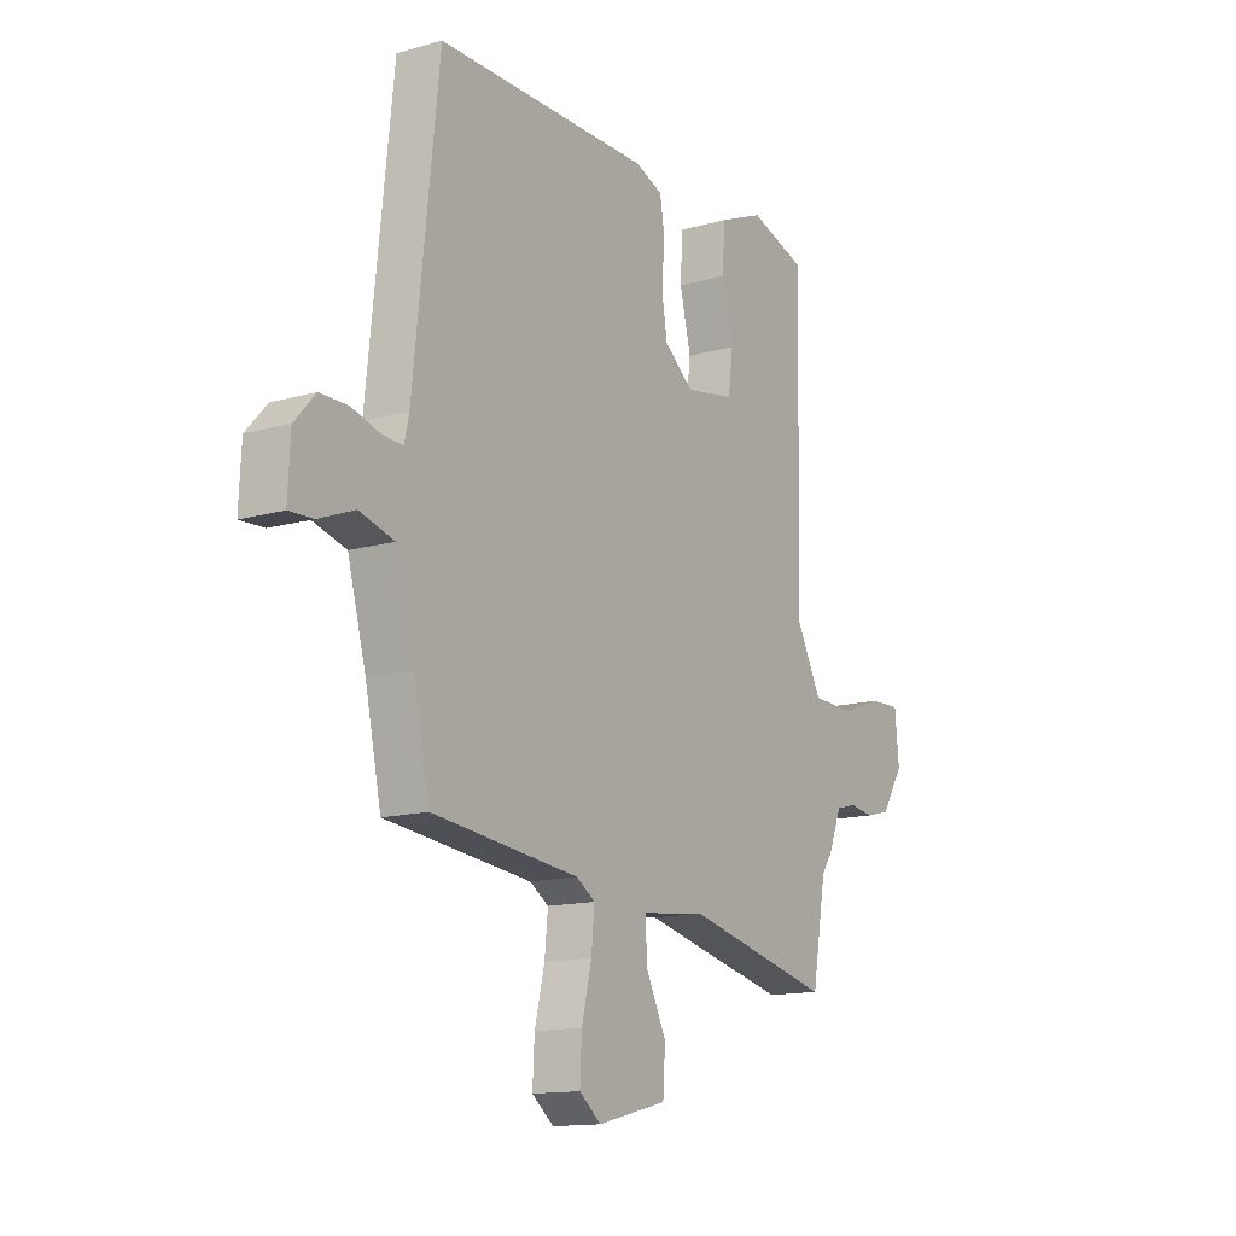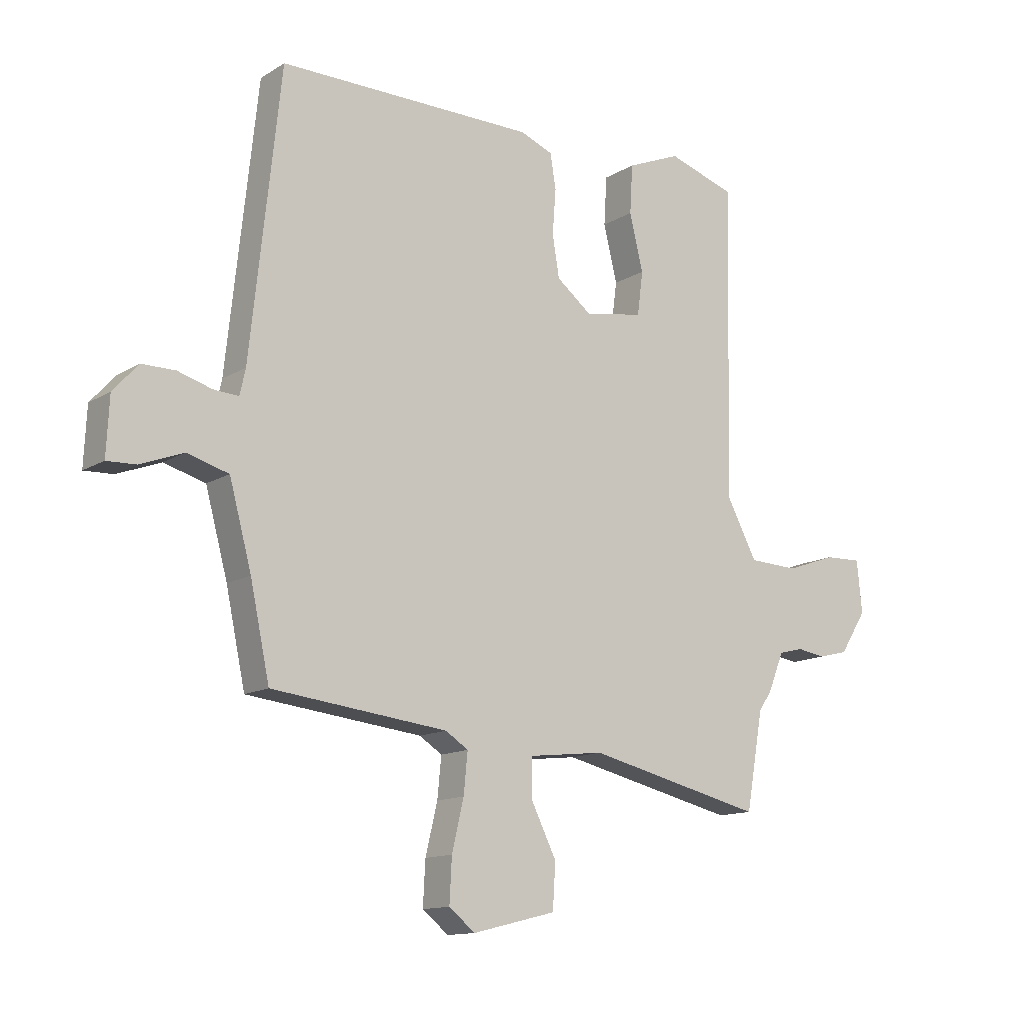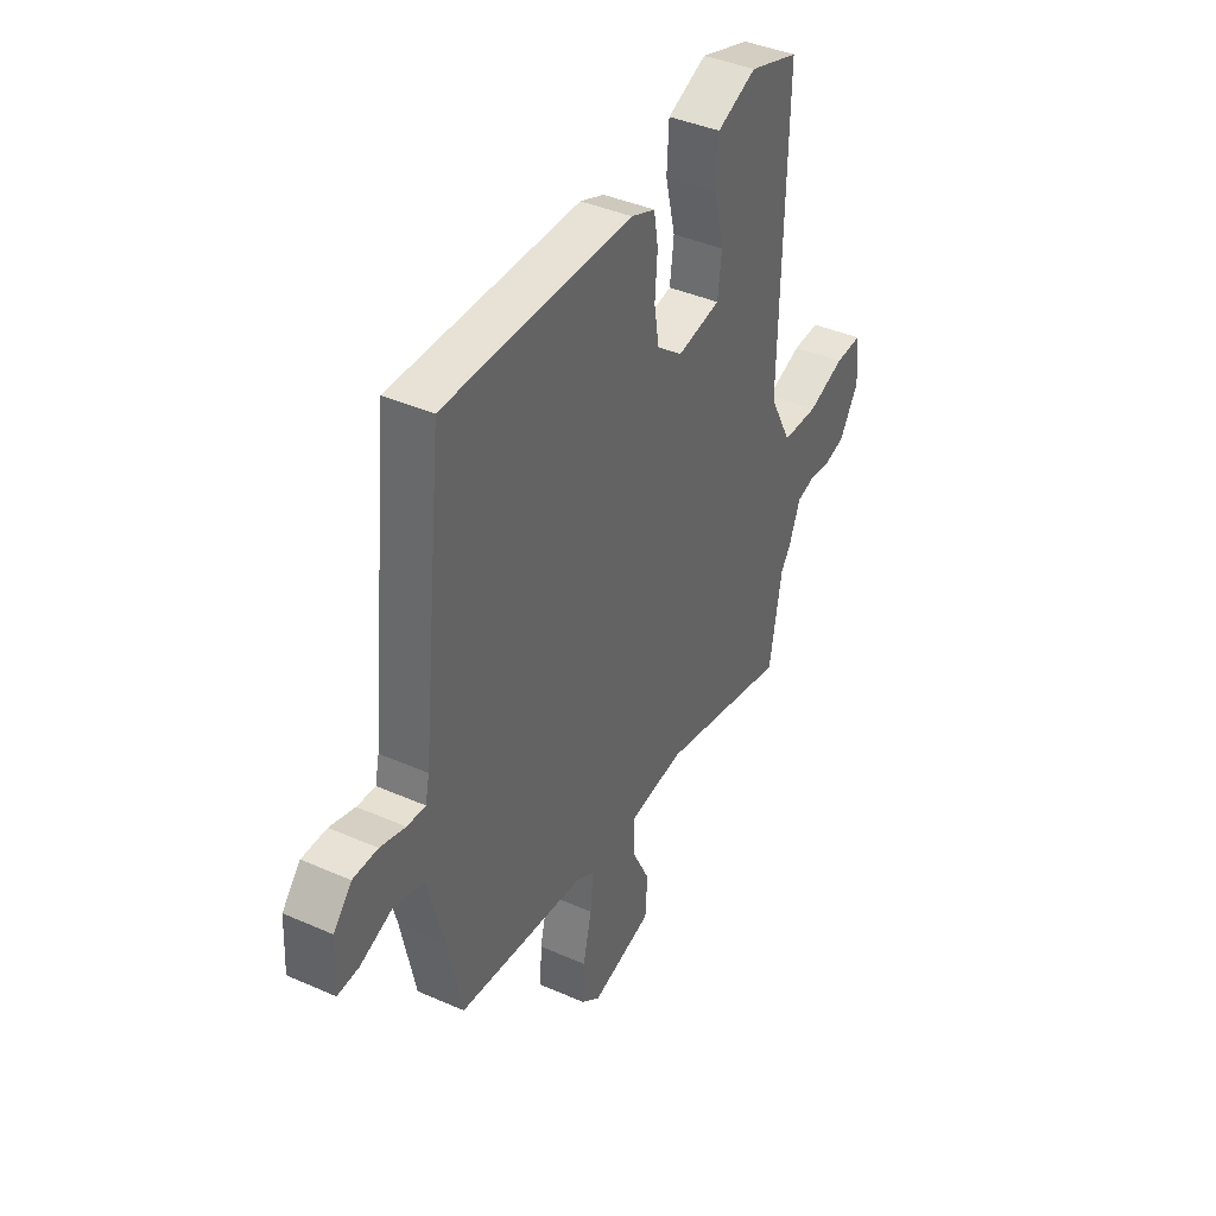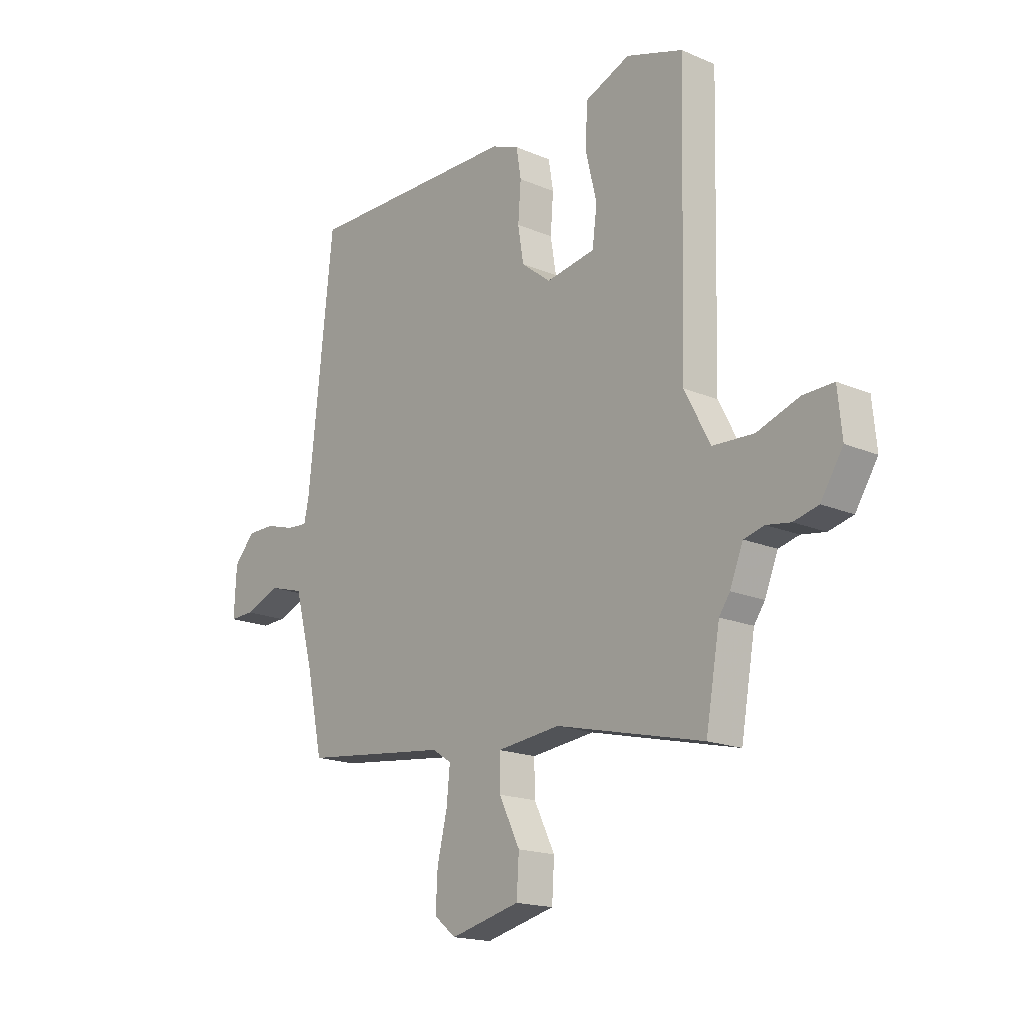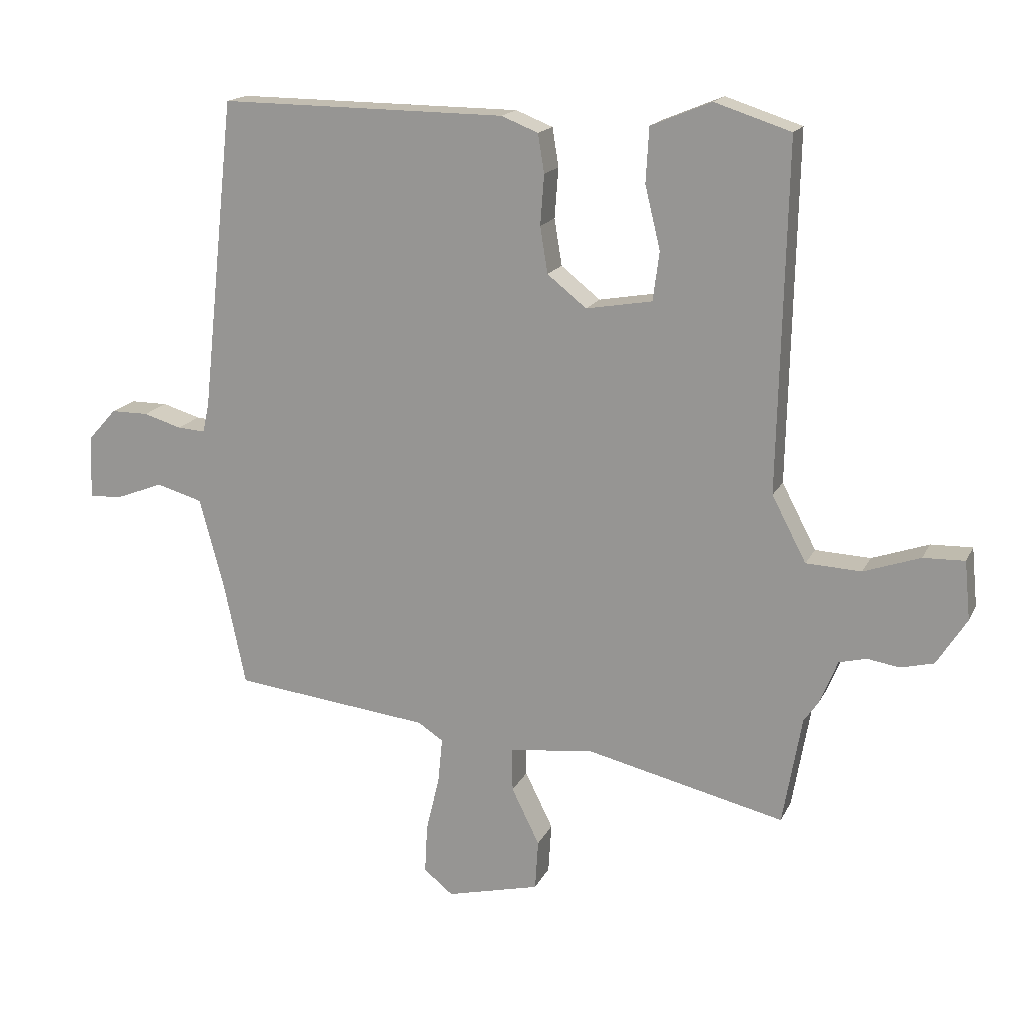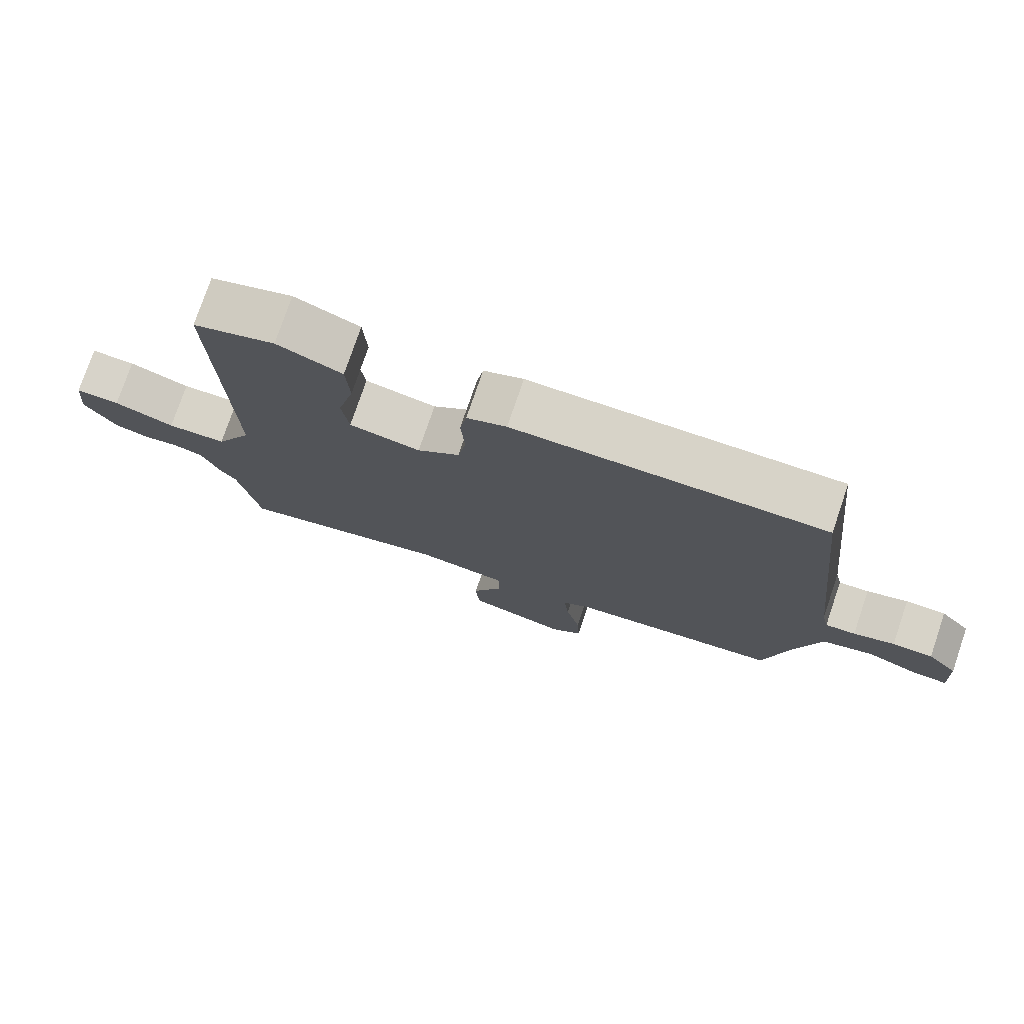
<metadata>
{"format":"obj","ext":"obj","renderer":"f3d","projection":"perspective","resolution":1024,"background":"white","views":[{"elev":-13.7,"azim":-57.4,"up":"+Z"},{"elev":-13.0,"azim":-36.3,"up":"+Z"},{"elev":40.5,"azim":-61.6,"up":"+Z"},{"elev":-17.5,"azim":49.7,"up":"+Z"},{"elev":16.7,"azim":19.0,"up":"+Z"},{"elev":76.5,"azim":-161.2,"up":"+Z"}]}
</metadata>
<code>
v 0.512 0.07 -0.432
v 0.482 0.07 -0.603
v 0.17 0.07 -0.529
v 0.036 0.07 -0.544
v 0.037 0.07 -0.613
v 0.081 0.07 -0.702
v 0.076 0.07 -0.781
v -0.071 0.07 -0.817
v -0.117 0.07 -0.78
v -0.113 0.07 -0.703
v -0.092 0.07 -0.615
v -0.085 0.07 -0.544
v -0.125 0.07 -0.518
v -0.435 0.07 -0.482
v -0.469 0.07 -0.321
v -0.508 0.07 -0.176
v -0.581 0.07 -0.155
v -0.657 0.07 -0.184
v -0.708 0.07 -0.186
v -0.703 0.07 -0.085
v -0.659 0.07 -0.036
v -0.6 0.07 -0.036
v -0.54 0.07 -0.054
v -0.496 0.07 -0.057
v -0.486 0.07 -0.012
v -0.433 0.07 0.481
v 0.019 0.07 0.477
v 0.077 0.07 0.454
v 0.087 0.07 0.393
v 0.081 0.07 0.314
v 0.093 0.07 0.241
v 0.155 0.07 0.192
v 0.259 0.07 0.21
v 0.269 0.07 0.287
v 0.245 0.07 0.386
v 0.25 0.07 0.472
v 0.345 0.07 0.511
v 0.465 0.07 0.472
v 0.452 0.07 -0.074
v 0.506 0.07 -0.177
v 0.593 0.07 -0.181
v 0.682 0.07 -0.15
v 0.747 0.07 -0.148
v 0.756 0.07 -0.24
v 0.709 0.07 -0.314
v 0.657 0.07 -0.327
v 0.606 0.07 -0.319
v 0.563 0.07 -0.33
v 0.535 0.07 -0.399
v 0.512 0 -0.432
v 0.482 0 -0.603
v 0.17 0 -0.529
v 0.036 0 -0.544
v 0.037 0 -0.613
v 0.081 0 -0.702
v 0.076 0 -0.781
v -0.071 0 -0.817
v -0.117 0 -0.78
v -0.113 0 -0.703
v -0.092 0 -0.615
v -0.085 0 -0.544
v -0.125 0 -0.518
v -0.435 0 -0.482
v -0.469 0 -0.321
v -0.508 0 -0.176
v -0.581 0 -0.155
v -0.657 0 -0.184
v -0.708 0 -0.186
v -0.703 0 -0.085
v -0.659 0 -0.036
v -0.6 0 -0.036
v -0.54 0 -0.054
v -0.496 0 -0.057
v -0.486 0 -0.012
v -0.433 0 0.481
v 0.019 0 0.477
v 0.077 0 0.454
v 0.087 0 0.393
v 0.081 0 0.314
v 0.093 0 0.241
v 0.155 0 0.192
v 0.259 0 0.21
v 0.269 0 0.287
v 0.245 0 0.386
v 0.25 0 0.472
v 0.345 0 0.511
v 0.465 0 0.472
v 0.452 0 -0.074
v 0.506 0 -0.177
v 0.593 0 -0.181
v 0.682 0 -0.15
v 0.747 0 -0.148
v 0.756 0 -0.24
v 0.709 0 -0.314
v 0.657 0 -0.327
v 0.606 0 -0.319
v 0.563 0 -0.33
v 0.535 0 -0.399
f 48 49 1
f 44 45 46 47
f 44 47 48
f 41 42 43 44
f 40 41 44 48
f 39 40 48 1
f 37 38 39
f 34 35 36 37
f 33 34 37 39
f 32 33 39 1
f 27 28 29 30
f 25 26 27 30
f 24 25 30 31
f 20 21 22 23
f 20 23 24
f 17 18 19 20
f 16 17 20 24
f 15 16 24 31
f 13 14 15 31
f 8 9 10 11
f 8 11 12
f 5 6 7 8
f 4 5 8 12
f 3 4 12 13
f 1 2 3
f 13 31 32
f 1 3 13 32
f 50 98 97
f 96 95 94 93
f 97 96 93
f 93 92 91 90
f 97 93 90 89
f 50 97 89 88
f 88 87 86
f 86 85 84 83
f 88 86 83 82
f 50 88 82 81
f 79 78 77 76
f 79 76 75 74
f 80 79 74 73
f 72 71 70 69
f 73 72 69
f 69 68 67 66
f 73 69 66 65
f 80 73 65 64
f 80 64 63 62
f 60 59 58 57
f 61 60 57
f 57 56 55 54
f 61 57 54 53
f 62 61 53 52
f 52 51 50
f 81 80 62
f 81 62 52 50
f 1 50 51 2
f 2 51 52 3
f 3 52 53 4
f 4 53 54 5
f 5 54 55 6
f 6 55 56 7
f 7 56 57 8
f 8 57 58 9
f 9 58 59 10
f 10 59 60 11
f 11 60 61 12
f 12 61 62 13
f 13 62 63 14
f 14 63 64 15
f 15 64 65 16
f 16 65 66 17
f 17 66 67 18
f 18 67 68 19
f 19 68 69 20
f 20 69 70 21
f 21 70 71 22
f 22 71 72 23
f 23 72 73 24
f 24 73 74 25
f 25 74 75 26
f 26 75 76 27
f 27 76 77 28
f 28 77 78 29
f 29 78 79 30
f 30 79 80 31
f 31 80 81 32
f 32 81 82 33
f 33 82 83 34
f 34 83 84 35
f 35 84 85 36
f 36 85 86 37
f 37 86 87 38
f 38 87 88 39
f 39 88 89 40
f 40 89 90 41
f 41 90 91 42
f 42 91 92 43
f 43 92 93 44
f 44 93 94 45
f 45 94 95 46
f 46 95 96 47
f 47 96 97 48
f 48 97 98 49
f 49 98 50 1

</code>
